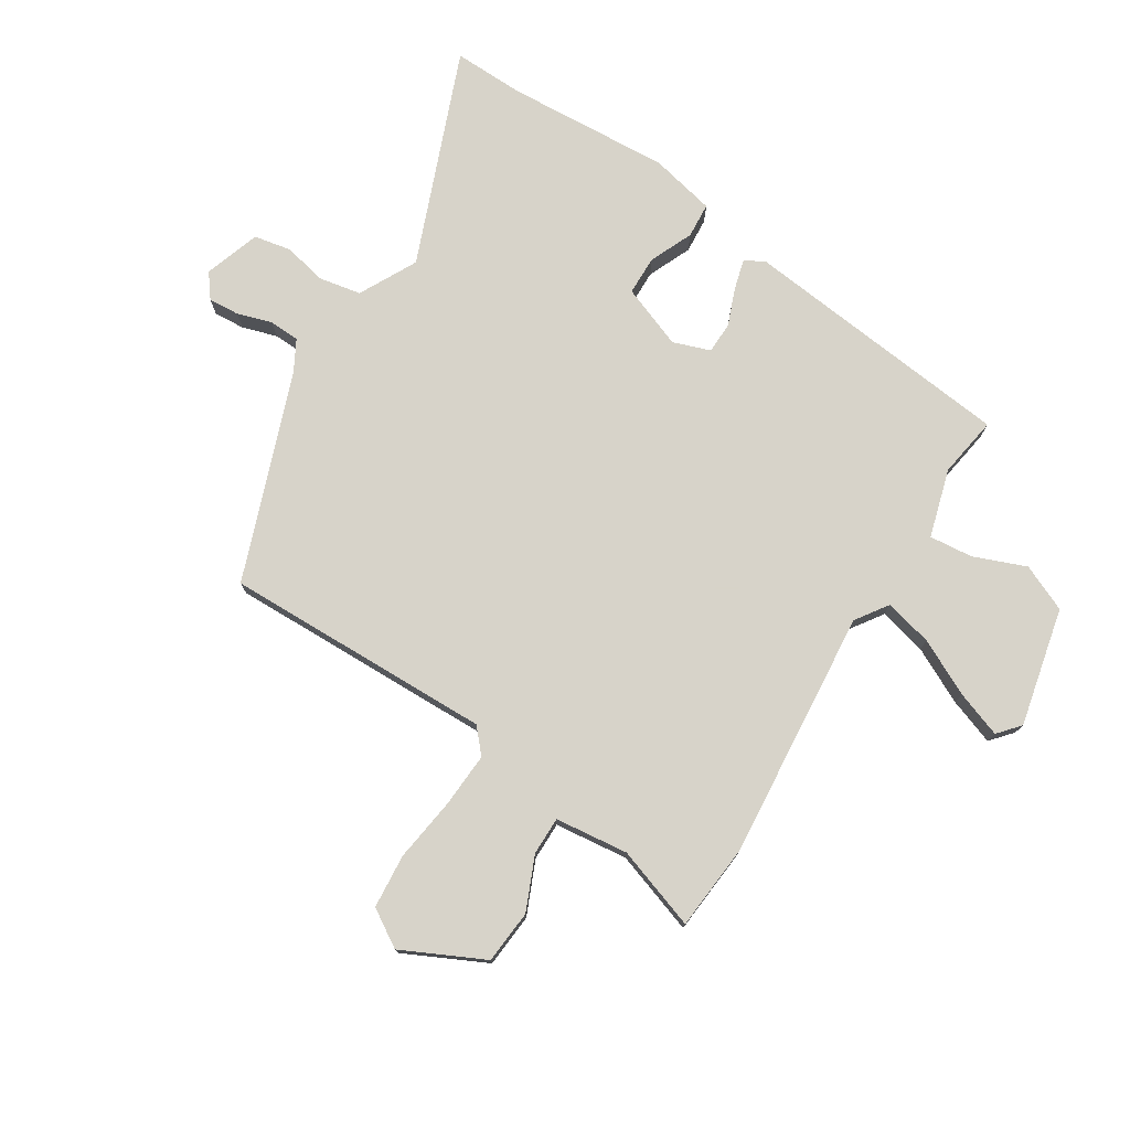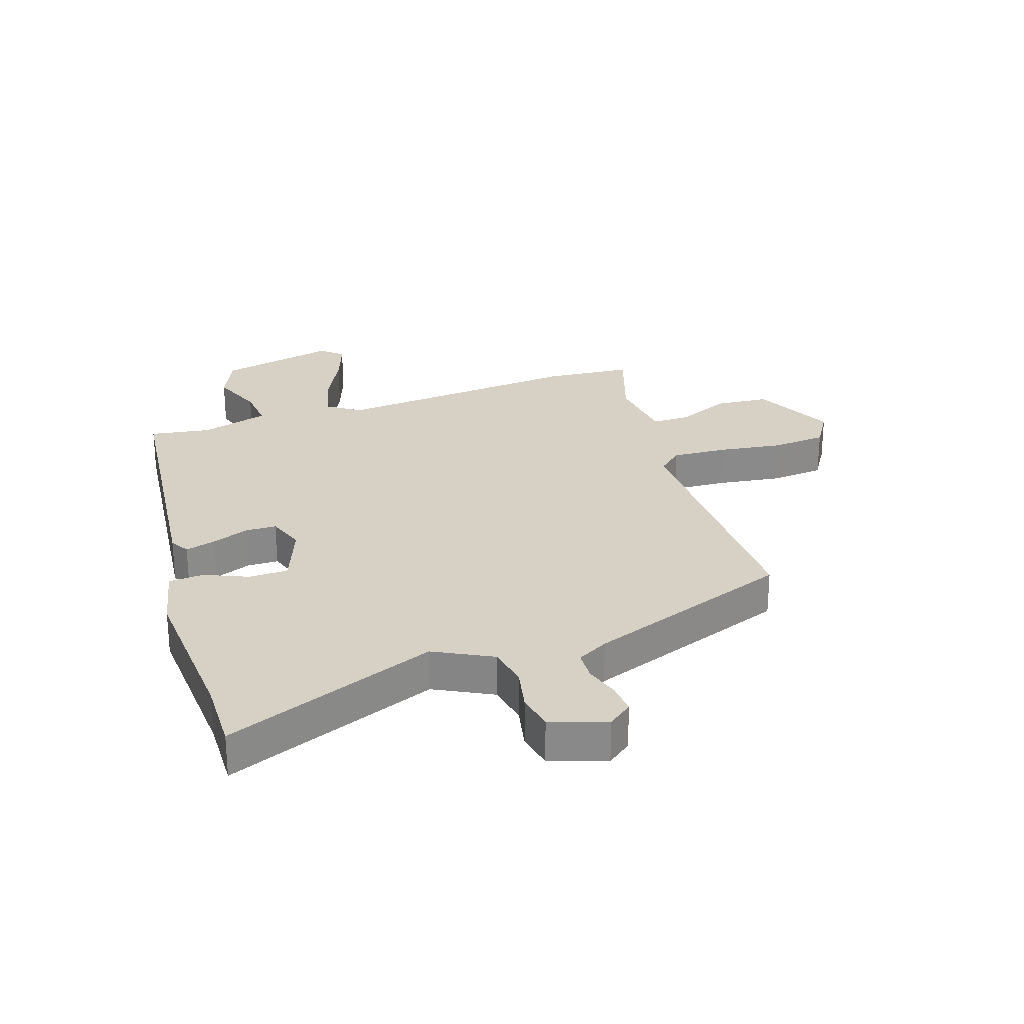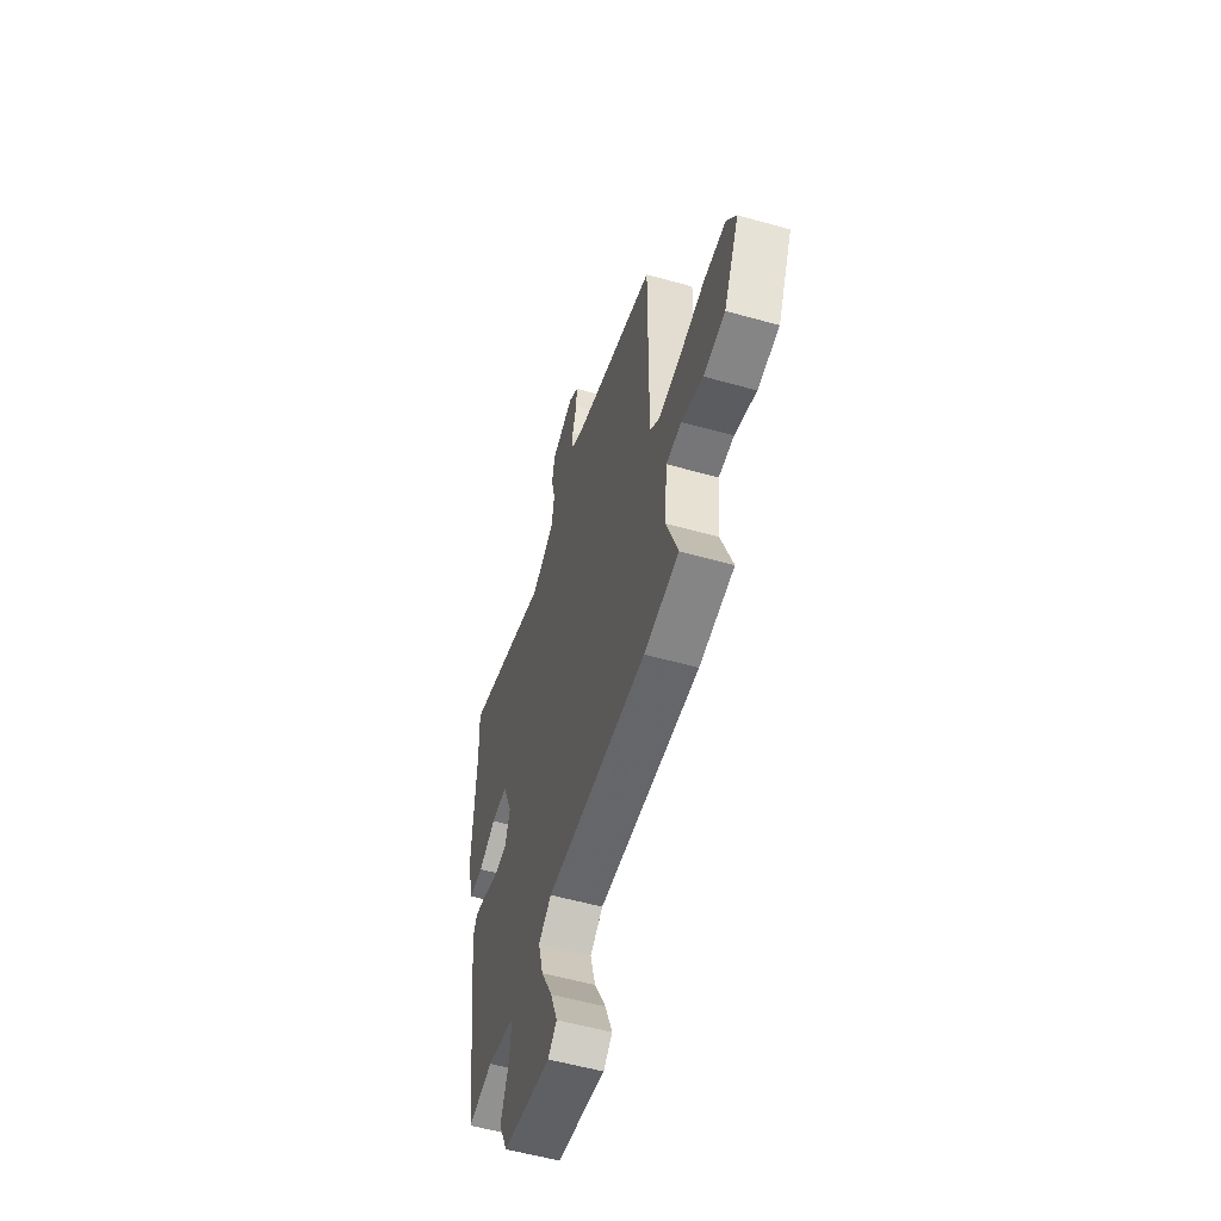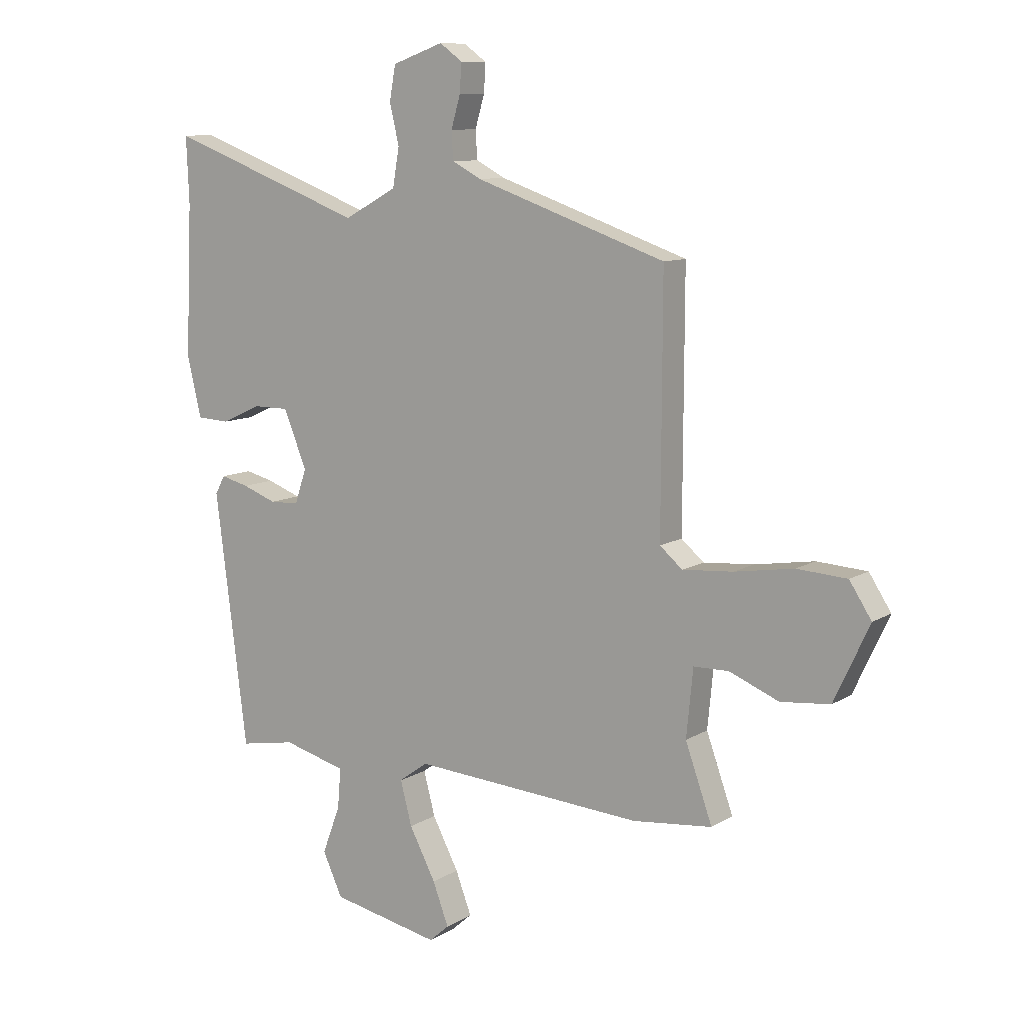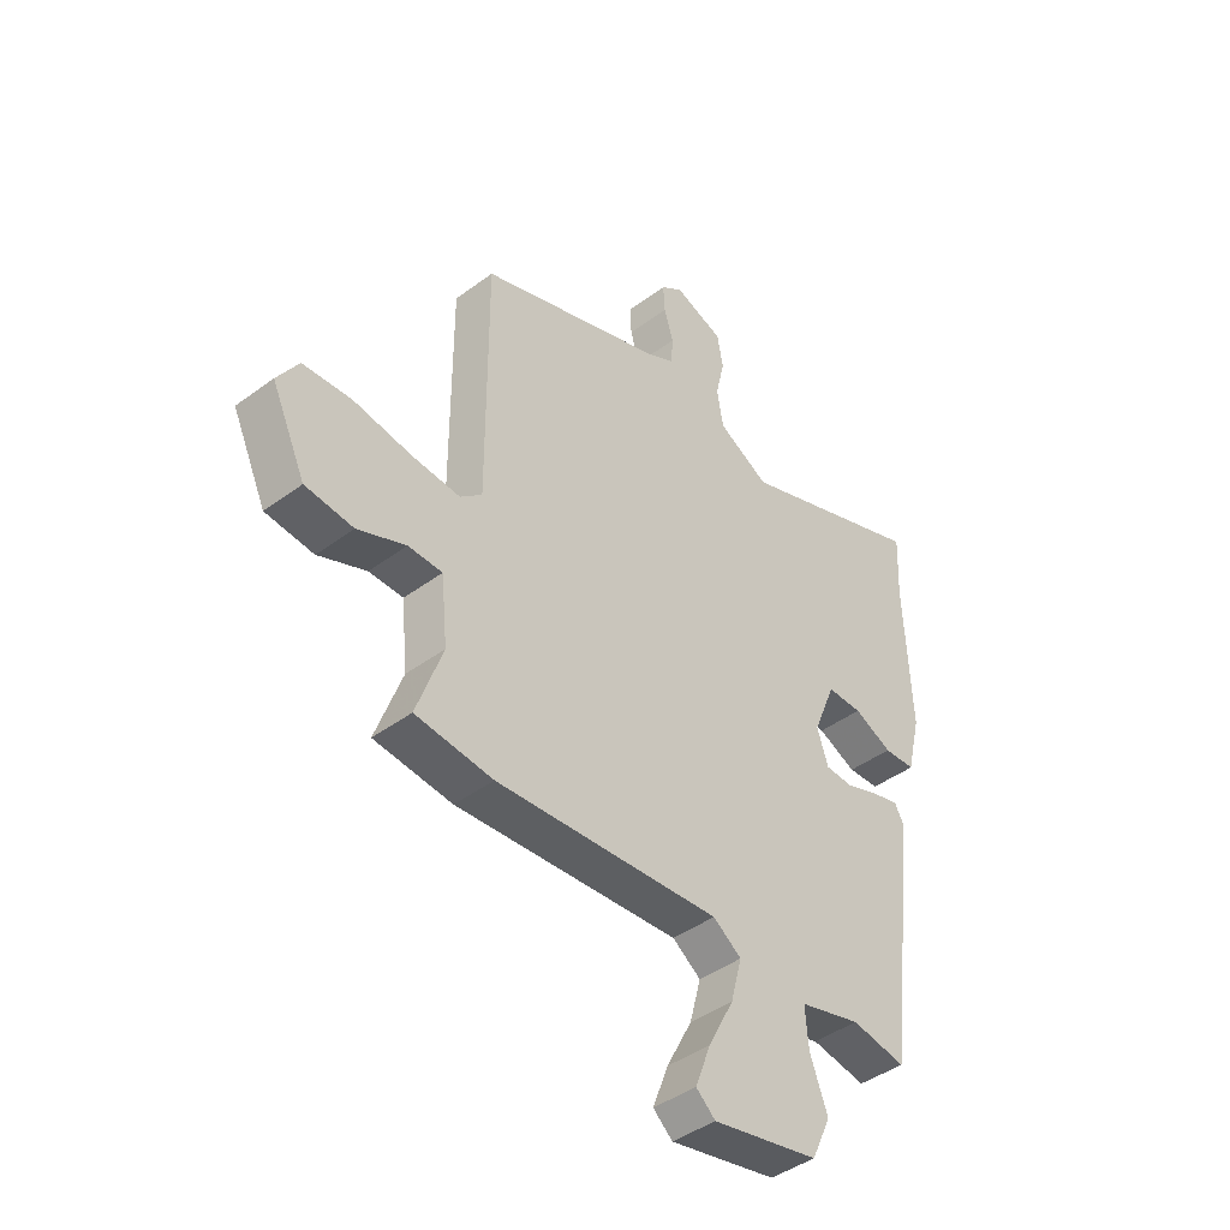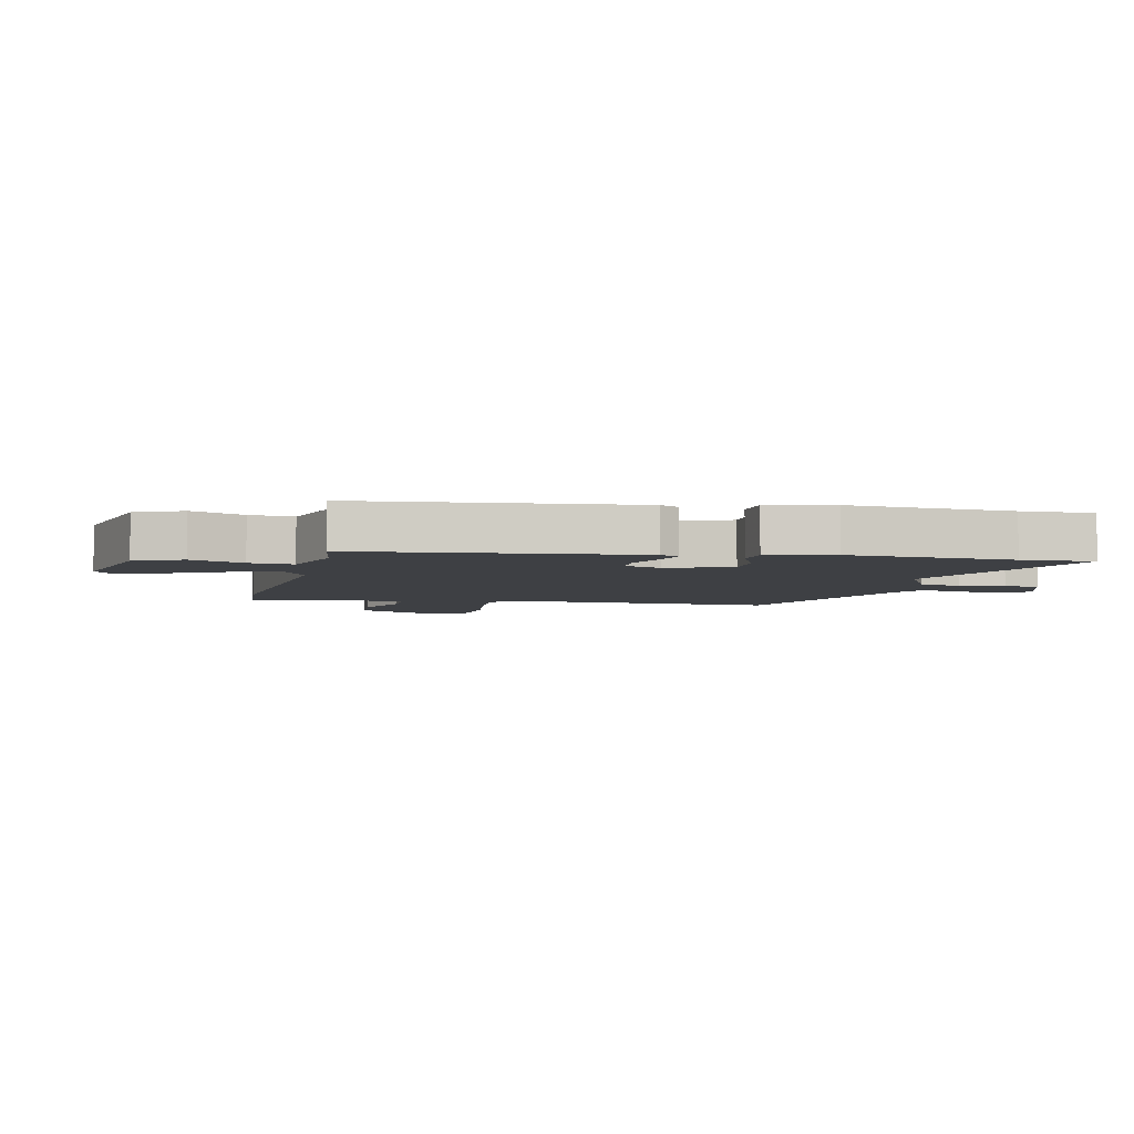
<metadata>
{"format":"obj","ext":"obj","renderer":"f3d","projection":"perspective","resolution":1024,"background":"white","views":[{"elev":76.4,"azim":121.2,"up":"+Y"},{"elev":26.8,"azim":-19.6,"up":"+Y"},{"elev":-56.0,"azim":73.6,"up":"+Z"},{"elev":10.0,"azim":33.6,"up":"+Z"},{"elev":-43.1,"azim":131.3,"up":"+Z"},{"elev":-4.9,"azim":-104.0,"up":"+Y"}]}
</metadata>
<code>
v -0.393 0.07 -0.503
v -0.451 0.07 -0.044
v -0.433 0.07 -0.011
v -0.382 0.07 -0.024
v -0.32 0.07 -0.047
v -0.267 0.07 -0.045
v -0.246 0.07 0.018
v -0.288 0.07 0.122
v -0.354 0.07 0.122
v -0.426 0.07 0.089
v -0.485 0.07 0.092
v -0.511 0.07 0.201
v -0.499 0.07 0.475
v -0.504 0.07 0.595
v -0.144 0.07 0.46
v -0.048 0.07 0.512
v -0.036 0.07 0.582
v -0.053 0.07 0.655
v -0.042 0.07 0.717
v 0.051 0.07 0.75
v 0.092 0.07 0.72
v 0.089 0.07 0.668
v 0.072 0.07 0.61
v 0.075 0.07 0.559
v 0.128 0.07 0.531
v 0.476 0.07 0.41
v 0.475 0.07 -0.042
v 0.516 0.07 -0.077
v 0.608 0.07 -0.07
v 0.716 0.07 -0.053
v 0.807 0.07 -0.059
v 0.847 0.07 -0.121
v 0.783 0.07 -0.259
v 0.693 0.07 -0.268
v 0.603 0.07 -0.231
v 0.539 0.07 -0.232
v 0.527 0.07 -0.355
v 0.576 0.07 -0.492
v 0.431 0.07 -0.507
v 0.011 0.07 -0.477
v -0.042 0.07 -0.515
v -0.021 0.07 -0.595
v 0.027 0.07 -0.687
v 0.056 0.07 -0.764
v 0.02 0.07 -0.796
v -0.179 0.07 -0.755
v -0.215 0.07 -0.677
v -0.182 0.07 -0.589
v -0.176 0.07 -0.516
v -0.291 0.07 -0.485
v -0.393 0 -0.503
v -0.451 0 -0.044
v -0.433 0 -0.011
v -0.382 0 -0.024
v -0.32 0 -0.047
v -0.267 0 -0.045
v -0.246 0 0.018
v -0.288 0 0.122
v -0.354 0 0.122
v -0.426 0 0.089
v -0.485 0 0.092
v -0.511 0 0.201
v -0.499 0 0.475
v -0.504 0 0.595
v -0.144 0 0.46
v -0.048 0 0.512
v -0.036 0 0.582
v -0.053 0 0.655
v -0.042 0 0.717
v 0.051 0 0.75
v 0.092 0 0.72
v 0.089 0 0.668
v 0.072 0 0.61
v 0.075 0 0.559
v 0.128 0 0.531
v 0.476 0 0.41
v 0.475 0 -0.042
v 0.516 0 -0.077
v 0.608 0 -0.07
v 0.716 0 -0.053
v 0.807 0 -0.059
v 0.847 0 -0.121
v 0.783 0 -0.259
v 0.693 0 -0.268
v 0.603 0 -0.231
v 0.539 0 -0.232
v 0.527 0 -0.355
v 0.576 0 -0.492
v 0.431 0 -0.507
v 0.011 0 -0.477
v -0.042 0 -0.515
v -0.021 0 -0.595
v 0.027 0 -0.687
v 0.056 0 -0.764
v 0.02 0 -0.796
v -0.179 0 -0.755
v -0.215 0 -0.677
v -0.182 0 -0.589
v -0.176 0 -0.516
v -0.291 0 -0.485
f 46 47 48
f 45 46 48
f 44 45 48
f 43 44 48
f 42 43 48
f 41 42 48 49
f 40 41 49 50
f 37 38 39 40
f 36 37 40 50
f 33 34 35
f 32 33 35
f 31 32 35
f 30 31 35
f 29 30 35
f 28 29 35 36
f 36 50 1
f 28 36 1
f 27 28 1
f 21 22 23
f 20 21 23
f 19 20 23
f 18 19 23
f 17 18 23
f 16 17 23 24
f 15 16 24 25
f 13 14 15
f 12 13 15
f 11 12 15
f 10 11 15
f 9 10 15
f 15 25 26
f 9 15 26
f 8 9 26
f 3 4 5
f 2 3 5
f 1 2 5
f 1 5 6
f 27 1 6 7
f 7 8 26 27
f 98 97 96
f 98 96 95
f 98 95 94
f 98 94 93
f 98 93 92
f 99 98 92 91
f 100 99 91 90
f 90 89 88 87
f 100 90 87 86
f 85 84 83
f 85 83 82
f 85 82 81
f 85 81 80
f 85 80 79
f 86 85 79 78
f 51 100 86
f 51 86 78
f 51 78 77
f 73 72 71
f 73 71 70
f 73 70 69
f 73 69 68
f 73 68 67
f 74 73 67 66
f 75 74 66 65
f 65 64 63
f 65 63 62
f 65 62 61
f 65 61 60
f 65 60 59
f 76 75 65
f 76 65 59
f 76 59 58
f 55 54 53
f 55 53 52
f 55 52 51
f 56 55 51
f 57 56 51 77
f 77 76 58 57
f 1 51 52 2
f 2 52 53 3
f 3 53 54 4
f 4 54 55 5
f 5 55 56 6
f 6 56 57 7
f 7 57 58 8
f 8 58 59 9
f 9 59 60 10
f 10 60 61 11
f 11 61 62 12
f 12 62 63 13
f 13 63 64 14
f 14 64 65 15
f 15 65 66 16
f 16 66 67 17
f 17 67 68 18
f 18 68 69 19
f 19 69 70 20
f 20 70 71 21
f 21 71 72 22
f 22 72 73 23
f 23 73 74 24
f 24 74 75 25
f 25 75 76 26
f 26 76 77 27
f 27 77 78 28
f 28 78 79 29
f 29 79 80 30
f 30 80 81 31
f 31 81 82 32
f 32 82 83 33
f 33 83 84 34
f 34 84 85 35
f 35 85 86 36
f 36 86 87 37
f 37 87 88 38
f 38 88 89 39
f 39 89 90 40
f 40 90 91 41
f 41 91 92 42
f 42 92 93 43
f 43 93 94 44
f 44 94 95 45
f 45 95 96 46
f 46 96 97 47
f 47 97 98 48
f 48 98 99 49
f 49 99 100 50
f 50 100 51 1

</code>
